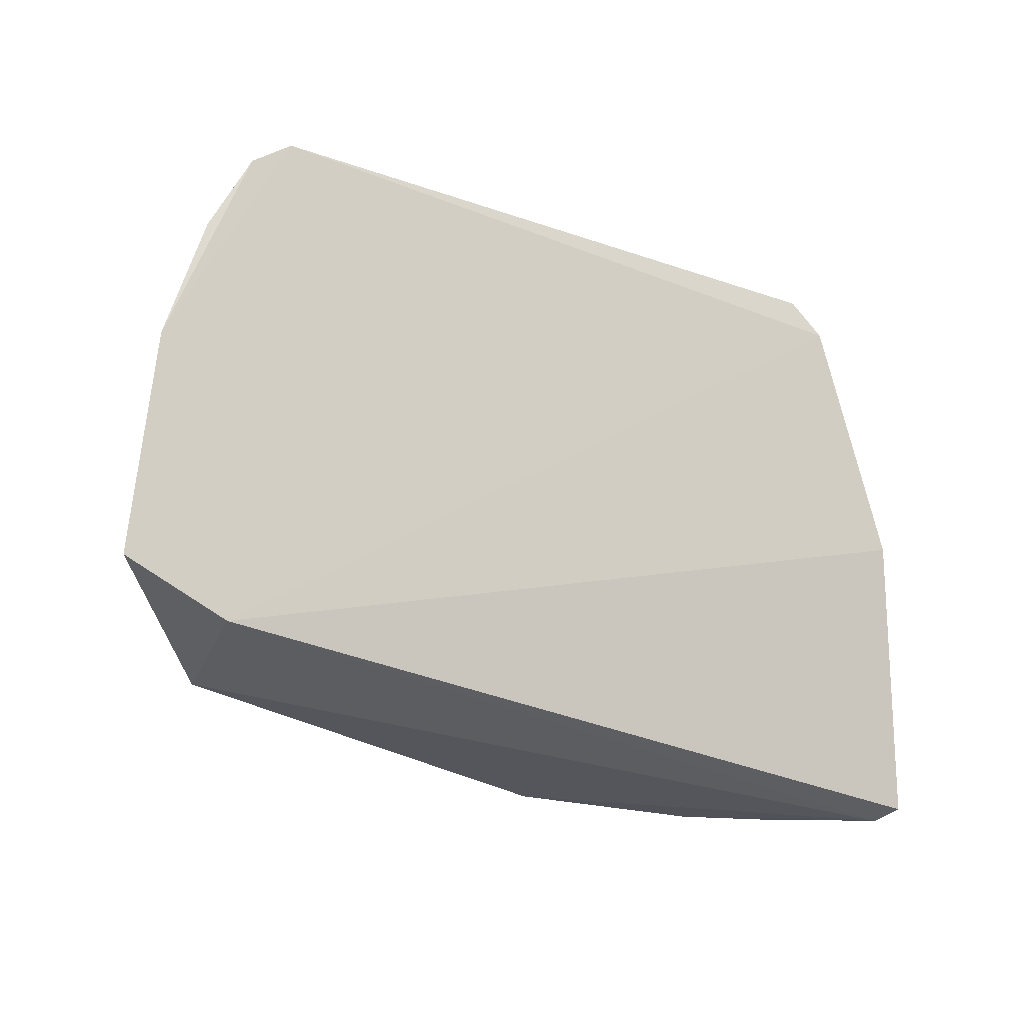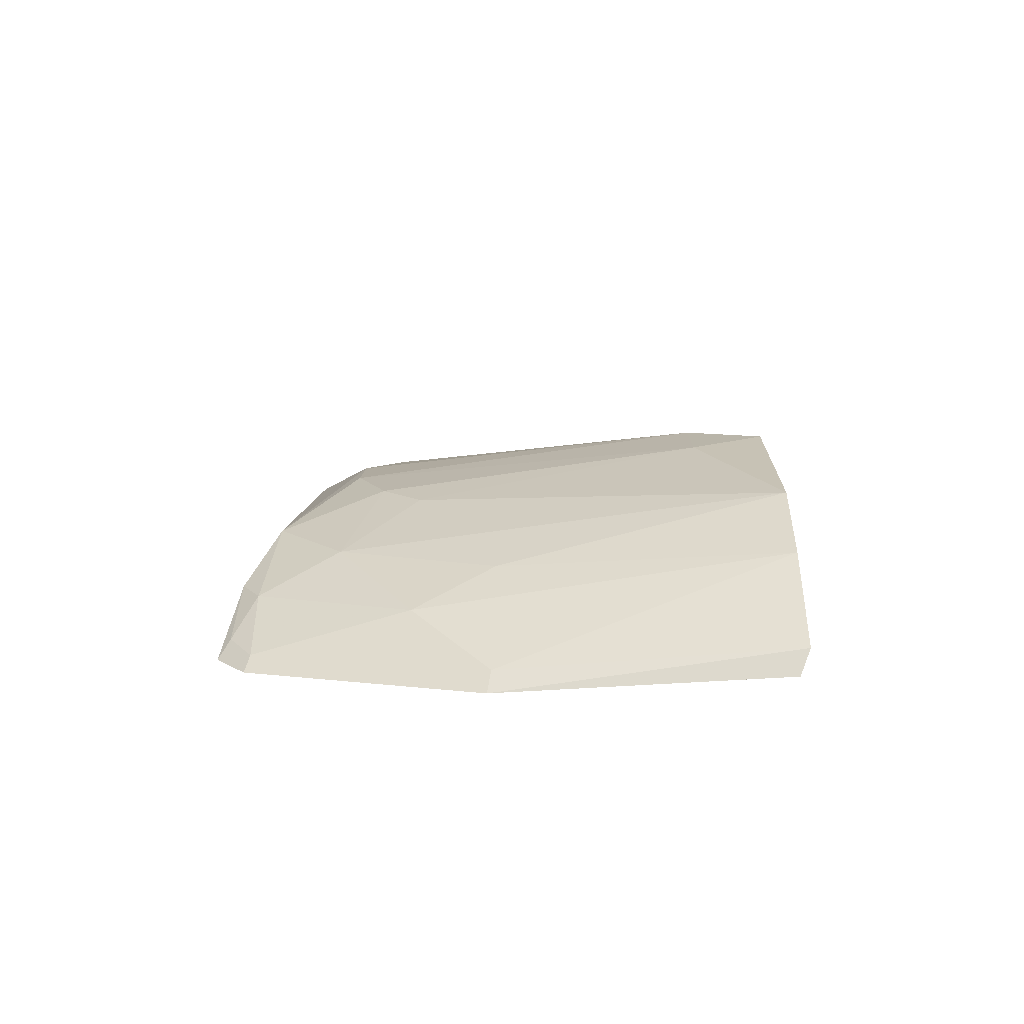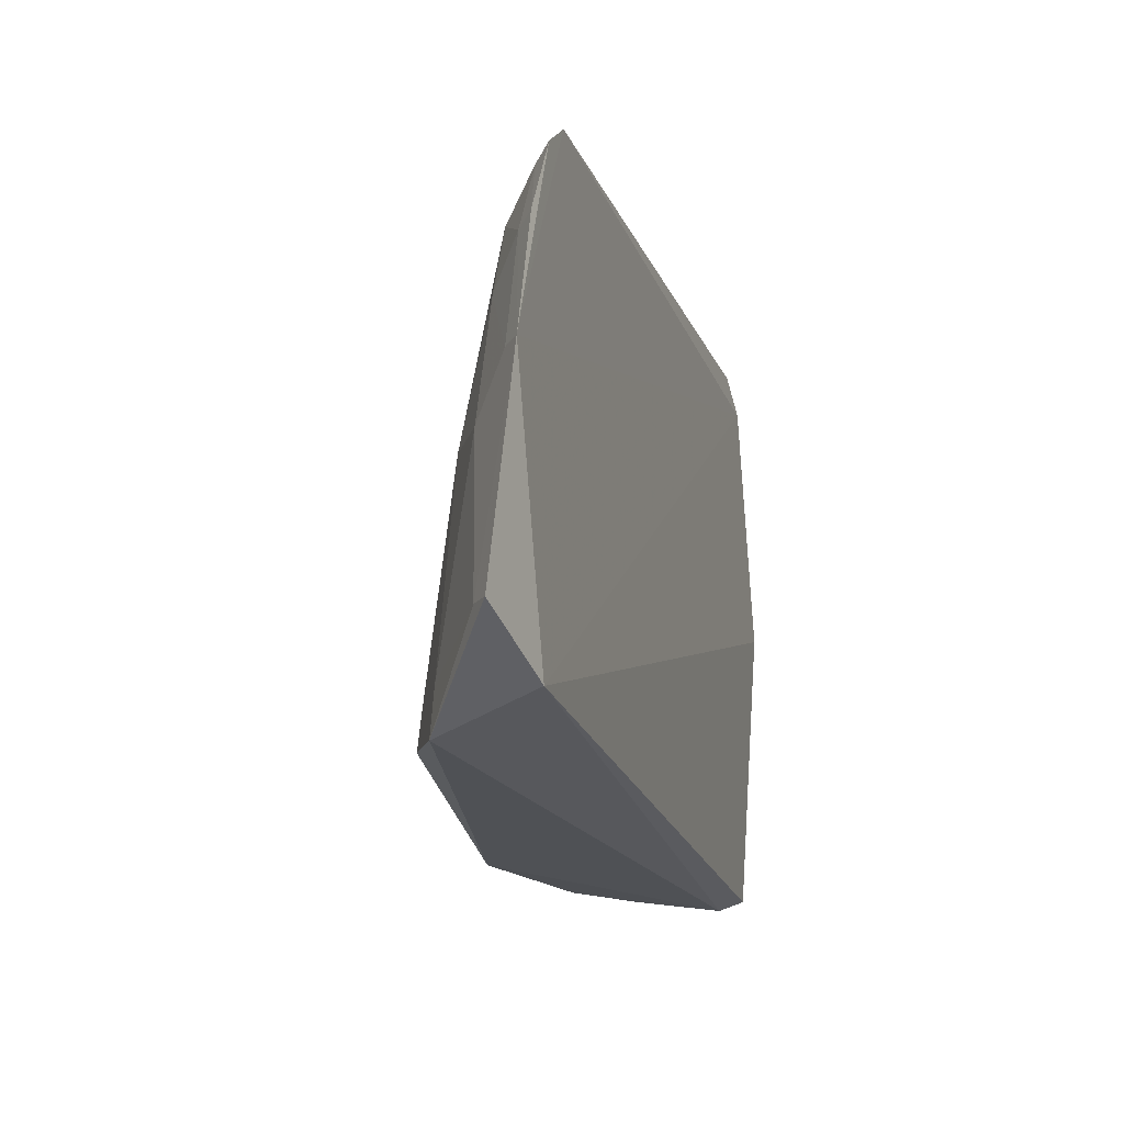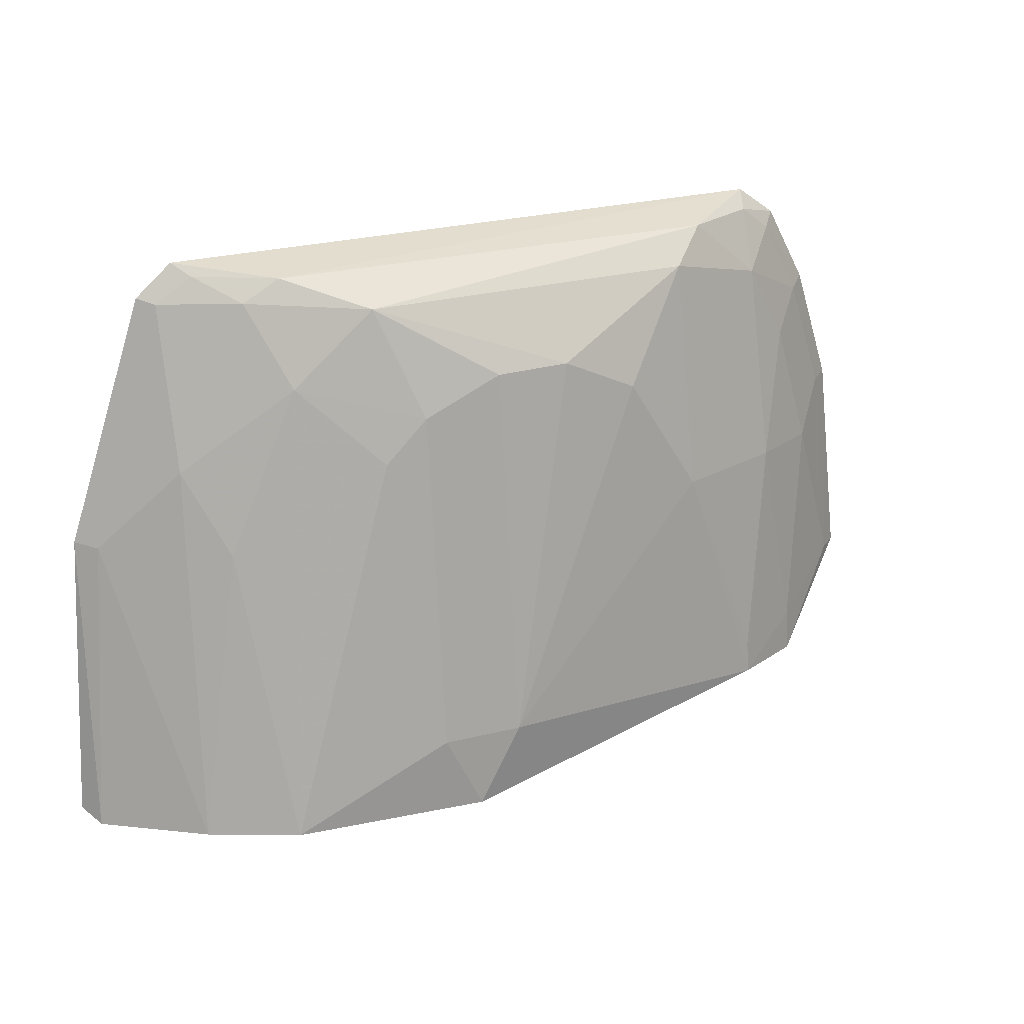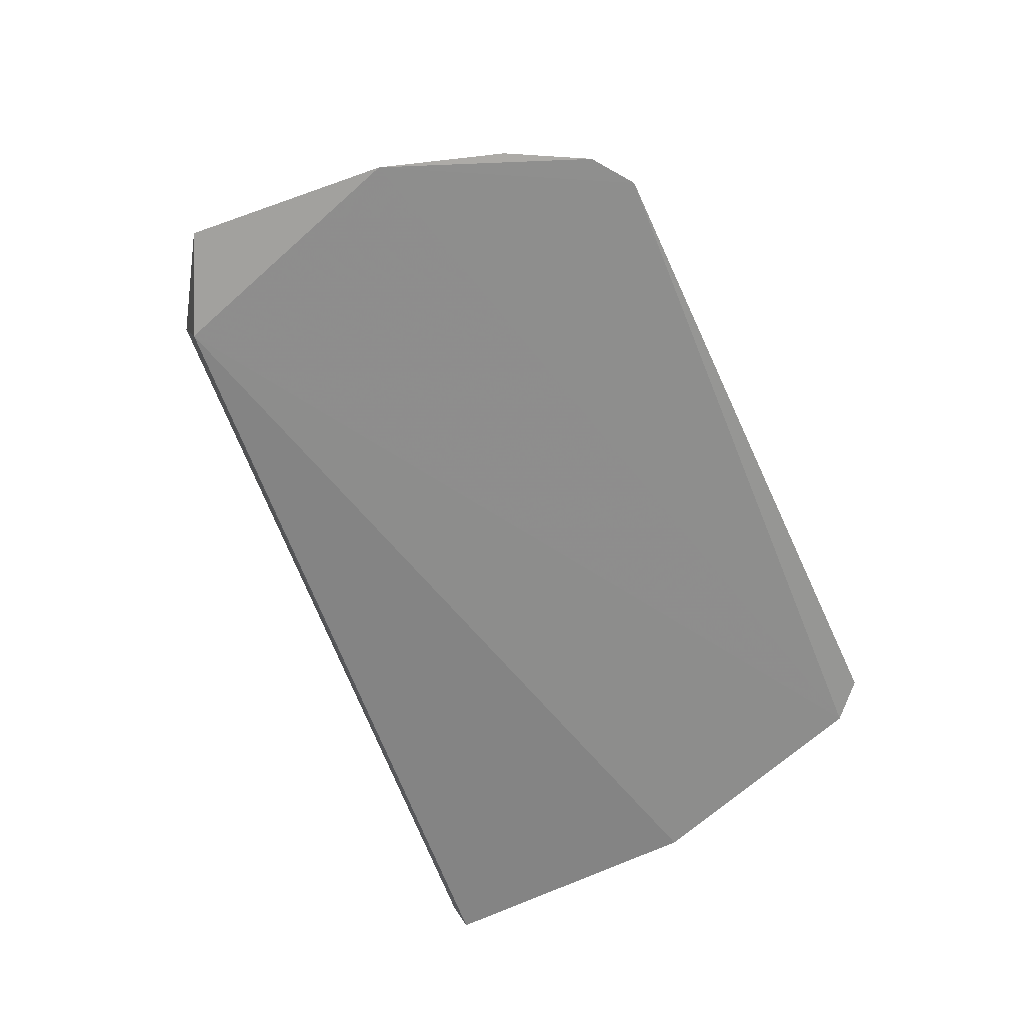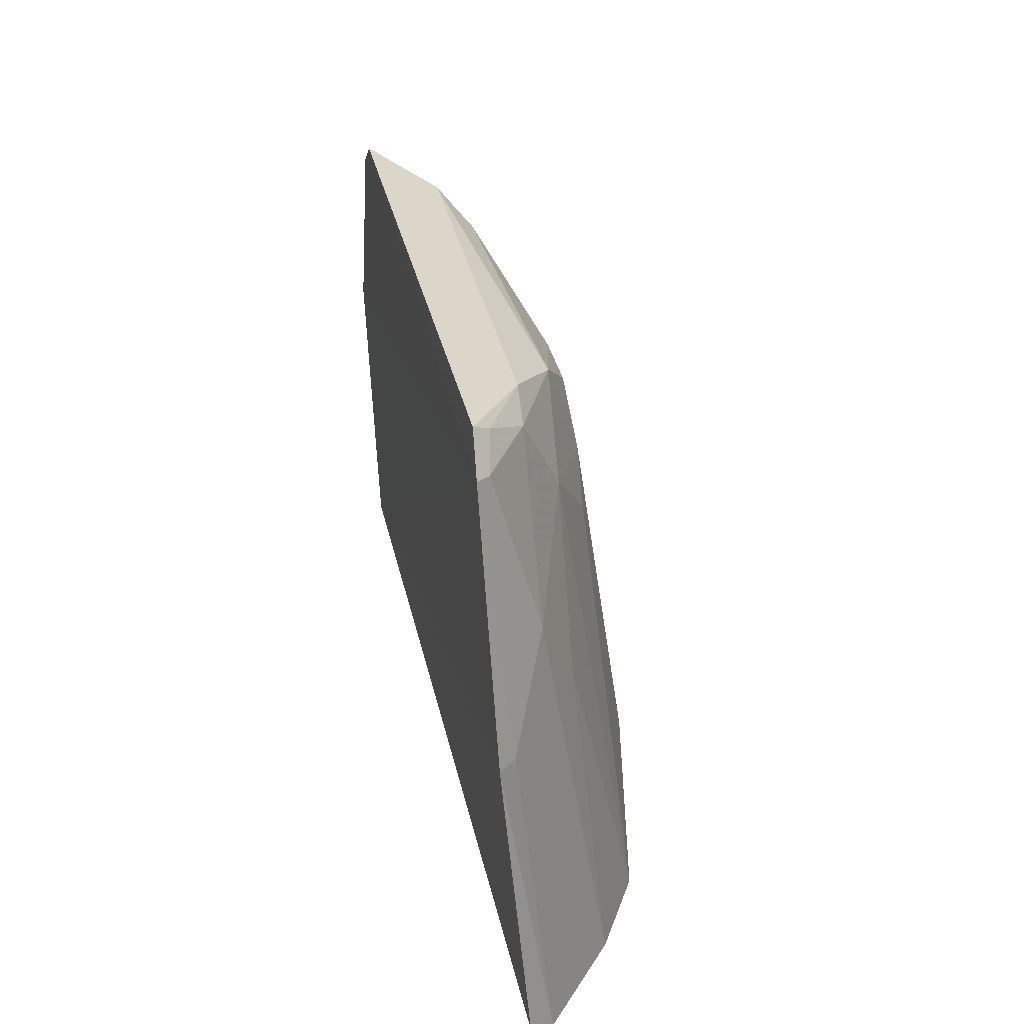
<metadata>
{"format":"obj","ext":"obj","renderer":"f3d","projection":"perspective","resolution":1024,"background":"white","views":[{"elev":-19.1,"azim":-34.0,"up":"+Z"},{"elev":9.7,"azim":91.5,"up":"+Y"},{"elev":-15.0,"azim":-73.6,"up":"+Z"},{"elev":23.4,"azim":154.2,"up":"+Z"},{"elev":-64.8,"azim":-65.2,"up":"+Y"},{"elev":31.3,"azim":78.9,"up":"+Z"}]}
</metadata>
<code>
v 0.03323 0.07415 0.1044
v 0.04549 0.07411 0.07591
v 0.01214 0.09379 0.05385
v -0.03696 0.08466 0.05018
v -0.03845 0.07443 0.05382
v -0.02058 0.0837 0.0997
v 0.03151 0.08392 0.07547
v 0.03695 0.0738 0.1011
v 0.04787 0.07664 0.04589
v -0.02058 0.08833 0.07607
v -0.03402 0.0741 0.1045
v 0.01563 0.08464 0.1001
v 0.0354 0.08008 0.08405
v 0.02821 0.09125 0.04525
v 0.0465 0.07911 0.0448
v -0.004346 0.08884 0.09264
v -0.02886 0.08869 0.05073
v -0.03683 0.0796 0.08852
v -0.04681 0.07425 0.08071
v 0.02765 0.07975 0.1009
v 0.0238 0.08001 0.1031
v 0.04349 0.07594 0.07553
v 0.03689 0.08656 0.04507
v 0.02409 0.08392 0.09252
v 0.008381 0.09458 0.04596
v -0.01256 0.08847 0.08866
v 0.0116 0.08859 0.08894
v -0.03294 0.08391 0.07583
v -0.03238 0.07996 0.09664
v -0.04833 0.07619 0.05898
v 0.03538 0.07524 0.1006
v 0.03167 0.07599 0.1033
v -0.02479 0.08042 0.103
v 0.003883 0.09443 0.05398
v 0.003476 0.08883 0.09256
v 0.01595 0.08827 0.0845
v -0.02887 0.0883 0.0541
v -0.03686 0.0843 0.05467
v -0.04062 0.07979 0.0755
v -0.04262 0.07438 0.0933
v -0.03314 0.07637 0.1028
v -0.04624 0.07784 0.05896
v -0.0447 0.07591 0.08057
v -0.03825 0.07415 0.1015
v -0.04066 0.07611 0.09246
v -0.03662 0.0759 0.1002
f 8 5 2
f 9 2 5
f 11 8 1
f 15 9 5
f 15 5 4
f 15 2 9
f 16 6 12
f 19 5 8
f 19 8 11
f 21 11 1
f 21 20 12
f 22 8 2
f 22 2 15
f 23 14 7
f 23 7 13
f 23 15 14
f 23 22 15
f 23 13 22
f 24 7 14
f 24 12 20
f 24 20 13
f 24 13 7
f 25 15 4
f 25 14 15
f 25 4 17
f 25 3 14
f 26 10 6
f 26 6 16
f 27 12 24
f 28 6 10
f 29 28 18
f 29 6 28
f 30 4 5
f 30 5 19
f 31 1 8
f 31 13 20
f 31 22 13
f 31 8 22
f 32 21 1
f 32 20 21
f 32 31 20
f 32 1 31
f 33 21 12
f 33 12 6
f 33 11 21
f 33 6 29
f 34 25 17
f 34 17 10
f 34 10 26
f 34 26 16
f 34 3 25
f 35 16 12
f 35 12 27
f 35 34 16
f 35 27 3
f 35 3 34
f 36 27 24
f 36 24 14
f 36 14 3
f 36 3 27
f 37 28 10
f 37 10 17
f 37 17 28
f 38 28 17
f 38 17 4
f 39 18 28
f 39 28 38
f 41 33 29
f 41 11 33
f 42 38 4
f 42 4 30
f 42 39 38
f 42 30 19
f 43 18 39
f 43 42 19
f 43 39 42
f 44 40 19
f 44 19 11
f 44 11 41
f 45 29 18
f 45 18 43
f 45 43 19
f 45 19 40
f 46 44 41
f 46 41 29
f 46 29 45
f 46 45 40
f 46 40 44

</code>
